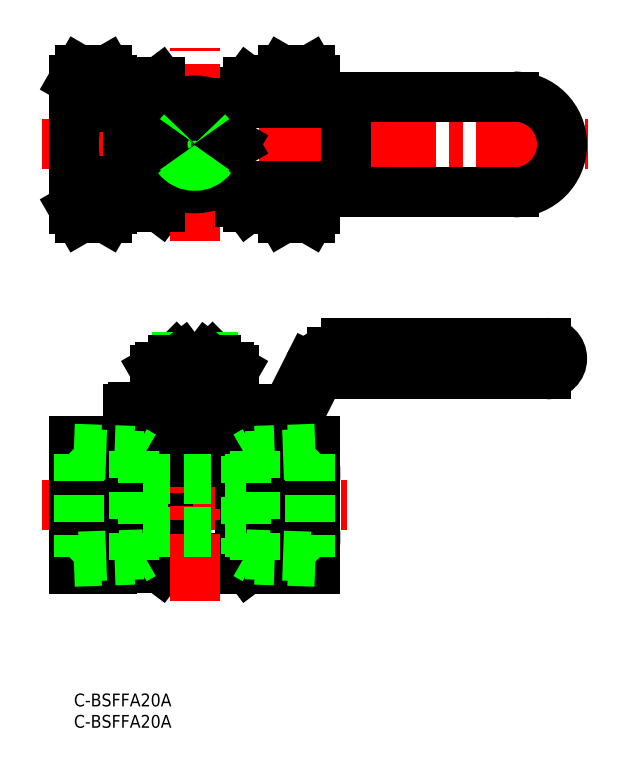
<metadata>
{"format":"dxf","ext":"dxf","renderer":"ezdxf+matplotlib","layout":"modelspace","background":"white","min_lineweight":24,"dpi":150}
</metadata>
<code>
0
SECTION
2
ENTITIES
0
LINE
8
CENTER
10
-7.403
20
44.07
30
0
11
63.9
21
44.07
31
0
0
LINE
8
0
10
21.94
20
54.17
30
0
11
21.94
21
31.83
31
0
0
LINE
8
0
10
20.11
20
54.17
30
0
11
20.11
21
29.38
31
0
0
LINE
8
0
10
-2.71e-14
20
59.07
30
0
11
13.86
21
59.07
31
0
0
LINE
8
0
10
9
20
29.38
30
0
11
20.11
21
29.38
31
0
0
LINE
8
0
10
21.94
20
31.83
30
0
11
38.96
21
31.83
31
0
0
LINE
8
0
10
20.11
20
29.38
30
0
11
21.94
21
31.83
31
0
0
LINE
8
0
10
36.27
20
29.07
30
0
11
56.5
21
29.07
31
0
0
LINE
8
0
10
38.96
20
62.13
30
0
11
38.96
21
31.83
31
0
0
LINE
8
0
10
40.8
20
29.38
30
0
11
47.5
21
29.38
31
0
0
LINE
8
0
10
40.8
20
29.38
30
0
11
38.96
21
31.83
31
0
0
LINE
8
0
10
36.27
20
31.83
30
0
11
36.27
21
29.07
31
0
0
LINE
8
0
10
17.54
20
67.03
30
0
11
17.54
21
55.4
31
0
0
LINE
8
0
10
13.86
20
67.03
30
0
11
17.54
21
67.03
31
0
0
LINE
8
0
10
13.86
20
67.03
30
0
11
13.86
21
55.4
31
0
0
LINE
8
0
10
9
20
56.62
30
0
11
13.86
21
56.62
31
0
0
LINE
8
0
10
13.86
20
55.4
30
0
11
17.54
21
55.4
31
0
0
LINE
8
0
10
17.54
20
62.13
30
0
11
38.54
21
62.13
31
0
0
LINE
8
CENTER
10
28.25
20
21.58
30
0
11
28.25
21
83.03
31
0
0
LINE
8
0
10
38.54
20
59.07
30
0
11
38.54
21
62.13
31
0
0
LINE
8
0
10
38.96
20
62.13
30
0
11
43.37
21
62.13
31
0
0
LINE
8
0
10
43.37
20
62.13
30
0
11
43.37
21
49.12
31
0
0
LINE
8
0
10
38.96
20
49.12
30
0
11
43.37
21
49.12
31
0
0
LINE
8
0
10
40.8
20
49.12
30
0
11
40.8
21
29.38
31
0
0
LINE
8
0
10
43.37
20
56.62
30
0
11
47.5
21
56.62
31
0
0
LINE
8
0
10
43.37
20
59.07
30
0
11
56.5
21
59.07
31
0
0
LINE
8
0
10
17.54
20
56.62
30
0
11
24.58
21
56.62
31
0
0
LINE
8
0
10
17.54
20
59.07
30
0
11
24.58
21
59.07
31
0
0
LINE
8
0
10
12.64
20
63.6
30
0
11
13.86
21
63.6
31
0
0
LINE
8
0
10
37.43
20
62.13
30
0
11
37.43
21
63.6
31
0
0
LINE
8
0
10
19.07
20
62.13
30
0
11
19.07
21
63.6
31
0
0
LINE
8
0
10
20.11
20
54.17
30
0
11
38.96
21
54.17
31
0
0
LINE
8
0
10
24.58
20
56.62
30
0
11
24.58
21
59.07
31
0
0
LINE
8
0
10
31.92
20
56.62
30
0
11
31.92
21
59.07
31
0
0
ARC
8
0
10
28.25
20
61.52
30
0
40
6.122
50
233.1
51
306.9
0
LINE
8
0
10
31.92
20
56.62
30
0
11
38.96
21
56.62
31
0
0
LINE
8
0
10
31.92
20
59.07
30
0
11
38.96
21
59.07
31
0
0
LINE
8
0
10
12.64
20
66.66
30
0
11
12.64
21
63.6
31
0
0
LINE
8
0
10
12.64
20
66.66
30
0
11
13.86
21
66.66
31
0
0
LINE
8
0
10
17.54
20
63.6
30
0
11
48.04
21
63.6
31
0
0
LINE
8
0
10
17.54
20
66.66
30
0
11
48.04
21
66.66
31
0
0
LINE
8
0
10
63.76
20
82.07
30
0
11
110.6
21
82.07
31
0
0
LINE
8
0
10
63.76
20
74.72
30
0
11
110.6
21
74.72
31
0
0
LINE
8
0
10
63.76
20
74.72
30
0
11
63.76
21
82.07
31
0
0
LINE
8
0
10
63.76
20
79.93
30
0
11
60.38
21
79.93
31
0
0
LINE
8
0
10
63.76
20
76.87
30
0
11
60.38
21
76.87
31
0
0
LINE
8
0
10
53.51
20
66.97
30
0
11
57.65
21
75.18
31
0
0
LINE
8
0
10
50.78
20
68.35
30
0
11
54.91
21
76.56
31
0
0
ARC
8
0
10
110.6
20
78.4
30
0
40
3.673
50
270
51
90
0
LINE
8
0
10
35.9
20
66.66
30
0
11
35.9
21
69.11
31
0
0
LINE
8
0
10
20.6
20
66.66
30
0
11
20.6
21
69.11
31
0
0
ARC
8
0
10
48.04
20
69.72
30
0
40
3.061
50
270
51
333.3
0
ARC
8
0
10
60.38
20
73.81
30
0
40
3.061
50
90
51
153.3
0
ARC
8
0
10
48.04
20
69.72
30
0
40
6.122
50
270
51
333.3
0
ARC
8
0
10
60.38
20
73.81
30
0
40
6.122
50
90
51
153.3
0
LINE
8
CENTER
10
-7.403
20
128.5
30
0
11
120.2
21
128.5
31
0
0
LINE
8
0
10
9
20
143.2
30
0
11
20.11
21
143.2
31
0
0
LINE
8
0
10
20.11
20
140.8
30
0
11
40.8
21
140.8
31
0
0
LINE
8
0
10
20.11
20
143.2
30
0
11
21.94
21
140.8
31
0
0
LINE
8
0
10
38.96
20
140.8
30
0
11
40.8
21
143.2
31
0
0
LINE
8
0
10
40.8
20
143.2
30
0
11
47.5
21
143.2
31
0
0
LINE
8
0
10
9
20
113.8
30
0
11
20.11
21
113.8
31
0
0
LINE
8
0
10
20.11
20
116.3
30
0
11
38.96
21
116.3
31
0
0
LINE
8
0
10
20.11
20
113.8
30
0
11
21.94
21
116.3
31
0
0
LINE
8
0
10
39.88
20
115
30
0
11
40.8
21
113.8
31
0
0
LINE
8
0
10
40.8
20
113.8
30
0
11
47.5
21
113.8
31
0
0
LINE
8
CENTER
10
28.25
20
106
30
0
11
28.25
21
151
31
0
0
ARC
8
0
10
28.25
20
128.5
30
0
40
10.29
50
180
51
287.8
0
LINE
8
0
10
28.25
20
138.3
30
0
11
63.76
21
138.3
31
0
0
LINE
8
0
10
28.25
20
118.7
30
0
11
63.76
21
118.7
31
0
0
ARC
8
0
10
28.25
20
128.5
30
0
40
9.796
50
90
51
131.4
0
LINE
8
0
10
15.7
20
135.9
30
0
11
21.77
21
135.9
31
0
0
LINE
8
0
10
17.54
20
118.2
30
0
11
17.54
21
128.5
31
0
0
LINE
8
0
10
13.86
20
118.2
30
0
11
13.86
21
128.5
31
0
0
LINE
8
0
10
12.64
20
131.6
30
0
11
12.64
21
132.8
31
0
0
LINE
8
0
10
13.86
20
118.2
30
0
11
17.54
21
118.2
31
0
0
ARC
8
0
10
15.7
20
132.8
30
0
40
3.061
50
90
51
180
0
ARC
8
0
10
15.7
20
131.6
30
0
40
3.061
50
180
51
270
0
ARC
8
0
10
28.25
20
128.5
30
0
40
9.796
50
180
51
270
0
ARC
8
0
10
28.25
20
128.5
30
0
40
10.29
50
72.25
51
134.4
0
LINE
8
0
10
13.86
20
128.5
30
0
11
18.45
21
128.5
31
0
0
LINE
8
0
10
63.76
20
117.3
30
0
11
63.76
21
139.7
31
0
0
LINE
8
0
10
63.76
20
139.7
30
0
11
103
21
139.7
31
0
0
LINE
8
0
10
63.76
20
117.3
30
0
11
103
21
117.3
31
0
0
LINE
8
0
10
20.11
20
113.8
30
0
11
20.11
21
116.3
31
0
0
LINE
8
0
10
40.8
20
113.8
30
0
11
40.8
21
115
31
0
0
LINE
8
0
10
40.8
20
143.2
30
0
11
40.8
21
140.8
31
0
0
LINE
8
0
10
20.11
20
143.2
30
0
11
20.11
21
140.8
31
0
0
ARC
8
0
10
103
20
128.5
30
0
40
11.2
50
270
51
90
0
LINE
8
0
10
38.96
20
115
30
0
11
38.96
21
118.7
31
0
0
LINE
8
0
10
43.37
20
115
30
0
11
43.37
21
118.7
31
0
0
LINE
8
0
10
38.96
20
115
30
0
11
43.37
21
115
31
0
0
INSERT
8
0
2
*U12
10
0
20
0
30
0
0
INSERT
8
0
2
*U13
10
0
20
0
30
0
0
LINE
8
0
10
1.34
20
137.2
30
0
11
22.7
21
137.2
31
0
0
LINE
8
0
10
7.66
20
145.8
30
0
11
1.34
21
145.8
31
0
0
LINE
8
0
10
22.7
20
119.9
30
0
11
17.54
21
119.9
31
0
0
LINE
8
0
10
1.34
20
111.2
30
0
11
7.66
21
111.2
31
0
0
LINE
8
0
10
1.3e-15
20
113.5
30
0
11
-5.55e-14
21
143.5
31
0
0
ARC
8
0
10
28.66
20
128.5
30
0
40
28.66
50
162.4
51
197.6
0
LINE
8
0
10
1.3e-15
20
113.5
30
0
11
1.34
21
111.2
31
0
0
ARC
8
0
10
7.667
20
115.5
30
0
40
7.667
50
145.6
51
205.6
0
LINE
8
0
10
-5.55e-14
20
143.5
30
0
11
1.34
21
145.8
31
0
0
ARC
8
0
10
7.667
20
141.5
30
0
40
7.667
50
154.4
51
214.4
0
LINE
8
0
10
9
20
113.5
30
0
11
9
21
119.9
31
0
0
LINE
8
0
10
9
20
113.5
30
0
11
7.66
21
111.2
31
0
0
ARC
8
0
10
1.333
20
115.5
30
0
40
7.667
50
334.4
51
34.38
0
LINE
8
0
10
9
20
143.5
30
0
11
7.66
21
145.8
31
0
0
ARC
8
0
10
1.333
20
141.5
30
0
40
7.667
50
325.6
51
25.62
0
ARC
8
0
10
21.66
20
36.57
30
0
40
21.66
50
159.7
51
200.3
0
ARC
8
0
10
-12.66
20
36.57
30
0
40
21.66
50
339.7
51
20.26
0
LINE
8
0
10
9
20
59.07
30
0
11
9
21
29.07
31
0
0
LINE
8
0
10
9
20
29.07
30
0
11
4.4e-14
21
29.07
31
0
0
LINE
8
0
10
7.66
20
44.07
30
0
11
1.34
21
44.07
31
0
0
ARC
8
0
10
-12.66
20
51.57
30
0
40
21.66
50
339.7
51
20.26
0
ARC
8
0
10
21.66
20
51.57
30
0
40
21.66
50
159.7
51
200.3
0
LINE
8
0
10
-2.71e-14
20
59.07
30
0
11
4.4e-14
21
29.07
31
0
0
ARC
8
0
10
34.84
20
36.57
30
0
40
21.66
50
339.7
51
20.26
0
ARC
8
0
10
69.16
20
36.57
30
0
40
21.66
50
159.7
51
200.3
0
LINE
8
0
10
47.5
20
59.07
30
0
11
47.5
21
29.07
31
0
0
LINE
8
0
10
48.84
20
44.07
30
0
11
55.16
21
44.07
31
0
0
ARC
8
0
10
69.16
20
51.57
30
0
40
21.66
50
159.7
51
200.3
0
ARC
8
0
10
34.84
20
51.57
30
0
40
21.66
50
339.7
51
20.26
0
LINE
8
0
10
56.5
20
59.07
30
0
11
56.5
21
29.07
31
0
0
LINE
8
0
10
13.86
20
119.9
30
0
11
1.34
21
119.9
31
0
0
LINE
8
0
10
9
20
137.2
30
0
11
9
21
143.5
31
0
0
LINE
8
0
10
48.84
20
145.8
30
0
11
55.16
21
145.8
31
0
0
LINE
8
0
10
55.16
20
111.2
30
0
11
48.84
21
111.2
31
0
0
LINE
8
0
10
56.5
20
113.5
30
0
11
56.5
21
118.7
31
0
0
LINE
8
0
10
56.5
20
113.5
30
0
11
55.16
21
111.2
31
0
0
ARC
8
0
10
48.83
20
115.5
30
0
40
7.667
50
334.4
51
24.62
0
LINE
8
0
10
56.5
20
143.5
30
0
11
55.16
21
145.8
31
0
0
ARC
8
0
10
48.83
20
141.5
30
0
40
7.667
50
335.4
51
25.62
0
LINE
8
0
10
47.5
20
113.5
30
0
11
47.5
21
118.7
31
0
0
LINE
8
0
10
47.5
20
138.3
30
0
11
47.5
21
143.5
31
0
0
LINE
8
0
10
47.5
20
113.5
30
0
11
48.84
21
111.2
31
0
0
ARC
8
0
10
55.17
20
115.5
30
0
40
7.667
50
155.4
51
205.6
0
LINE
8
0
10
47.5
20
143.5
30
0
11
48.84
21
145.8
31
0
0
ARC
8
0
10
55.17
20
141.5
30
0
40
7.667
50
154.4
51
204.6
0
LINE
8
0
10
56.5
20
138.3
30
0
11
56.5
21
143.5
31
0
0
CIRCLE
8
0
10
28.25
20
128.5
30
0
40
8
0
ARC
8
0
10
28.25
20
128.5
30
0
40
4.188
50
45.75
51
134.2
0
ARC
8
0
10
28.25
20
128.5
30
0
40
5
50
36.87
51
143.1
0
LINE
8
0
10
20.25
20
76.41
30
0
11
36.25
21
76.41
31
0
0
ARC
8
0
10
28.25
20
61.13
30
0
40
15.29
50
72.41
51
107.6
0
LINE
8
0
10
20.25
20
69.11
30
0
11
36.25
21
69.11
31
0
0
ARC
8
0
10
28.25
20
84.4
30
0
40
15.29
50
252.4
51
287.6
0
LINE
8
0
10
19.01
20
75.7
30
0
11
19.01
21
69.83
31
0
0
LINE
8
0
10
23.63
20
69.83
30
0
11
23.63
21
75.7
31
0
0
LINE
8
0
10
20.25
20
76.41
30
0
11
19.01
21
75.7
31
0
0
ARC
8
0
10
21.32
20
72.32
30
0
40
4.089
50
55.62
51
115.6
0
ARC
8
0
10
21.32
20
73.2
30
0
40
4.089
50
244.4
51
304.4
0
LINE
8
0
10
20.25
20
69.11
30
0
11
19.01
21
69.83
31
0
0
LINE
8
0
10
32.87
20
75.7
30
0
11
32.87
21
69.83
31
0
0
LINE
8
0
10
37.49
20
69.83
30
0
11
37.49
21
75.7
31
0
0
ARC
8
0
10
35.18
20
72.32
30
0
40
4.089
50
64.38
51
124.4
0
LINE
8
0
10
36.25
20
76.41
30
0
11
37.49
21
75.7
31
0
0
LINE
8
0
10
36.25
20
69.11
30
0
11
37.49
21
69.83
31
0
0
ARC
8
0
10
35.18
20
73.2
30
0
40
4.089
50
235.6
51
295.6
0
LINE
8
0
10
32.87
20
120.5
30
0
11
37.49
21
128.5
31
0
0
LINE
8
0
10
37.49
20
128.5
30
0
11
32.87
21
136.5
31
0
0
LINE
8
0
10
32.87
20
136.5
30
0
11
23.63
21
136.5
31
0
0
LINE
8
0
10
23.63
20
136.5
30
0
11
19.01
21
128.5
31
0
0
LINE
8
0
10
19.01
20
128.5
30
0
11
23.63
21
120.5
31
0
0
LINE
8
0
10
23.63
20
120.5
30
0
11
32.87
21
120.5
31
0
0
LINE
8
0
10
32.25
20
131.5
30
0
11
24.25
21
131.5
31
0
0
LINE
8
0
10
32.25
20
125.5
30
0
11
24.25
21
125.5
31
0
0
ARC
8
0
10
28.25
20
128.5
30
0
40
4.188
50
225.8
51
314.2
0
ARC
8
0
10
28.25
20
128.5
30
0
40
5
50
216.9
51
323.1
0
ARC
8
0
10
28.25
20
128.5
30
0
40
4.188
50
134.2
51
225.8
0
ARC
8
0
10
28.25
20
128.5
30
0
40
5
50
143.1
51
216.9
0
ARC
8
0
10
28.25
20
128.5
30
0
40
4.188
50
314.2
51
45.75
0
ARC
8
0
10
28.25
20
128.5
30
0
40
5
50
323.1
51
36.87
0
LINE
8
0
10
24.06
20
78.81
30
0
11
23.25
21
78
31
0
0
LINE
8
0
10
23.25
20
78
30
0
11
24.25
21
78
31
0
0
LINE
8
0
10
33.25
20
78
30
0
11
32.44
21
78.81
31
0
0
LINE
8
0
10
24.06
20
78.81
30
0
11
32.44
21
78.81
31
0
0
LINE
8
0
10
32.44
20
78.81
30
0
11
32.44
21
76.41
31
0
0
LINE
8
0
10
24.06
20
78.81
30
0
11
24.06
21
76.41
31
0
0
LINE
8
0
10
23.25
20
78
30
0
11
23.25
21
76.41
31
0
0
LINE
8
0
10
33.25
20
78
30
0
11
33.25
21
76.41
31
0
0
LINE
8
0
10
25.33
20
78.81
30
0
11
24.25
21
78
31
0
0
LINE
8
0
10
24.25
20
78
30
0
11
24.25
21
76.41
31
0
0
LINE
8
0
10
31.17
20
78.81
30
0
11
32.25
21
78
31
0
0
LINE
8
0
10
32.25
20
78
30
0
11
32.25
21
76.41
31
0
0
LINE
8
0
10
32.25
20
78
30
0
11
33.25
21
78
31
0
0
LINE
8
0
10
56.5
20
57.29
30
0
11
42.4
21
56.8
31
0
0
LINE
8
0
10
56.5
20
30.85
30
0
11
42.4
21
31.34
31
0
0
LINE
8
0
10
55.3
20
56.09
30
0
11
40.26
21
55.56
31
0
0
LINE
8
0
10
55.3
20
32.05
30
0
11
40.26
21
32.58
31
0
0
LINE
8
0
10
42.4
20
31.34
30
0
11
42.4
21
56.8
31
0
0
LINE
8
0
10
40.26
20
55.56
30
0
11
40.26
21
32.58
31
0
0
LINE
8
0
10
42.4
20
31.34
30
0
11
40.26
21
32.58
31
0
0
LINE
8
0
10
42.4
20
56.8
30
0
11
40.26
21
55.56
31
0
0
LINE
8
0
10
55.3
20
56.09
30
0
11
55.3
21
32.05
31
0
0
LINE
8
0
10
55.3
20
32.05
30
0
11
56.5
21
30.85
31
0
0
LINE
8
0
10
55.3
20
56.09
30
0
11
56.5
21
57.29
31
0
0
LINE
8
0
10
2.98e-14
20
57.29
30
0
11
14.1
21
56.8
31
0
0
LINE
8
0
10
1.55e-14
20
30.85
30
0
11
14.1
21
31.34
31
0
0
LINE
8
0
10
1.204
20
56.09
30
0
11
16.24
21
55.56
31
0
0
LINE
8
0
10
1.204
20
32.05
30
0
11
16.24
21
32.58
31
0
0
LINE
8
0
10
14.1
20
31.34
30
0
11
14.1
21
56.8
31
0
0
LINE
8
0
10
16.24
20
55.56
30
0
11
16.24
21
32.58
31
0
0
LINE
8
0
10
14.1
20
31.34
30
0
11
16.24
21
32.58
31
0
0
LINE
8
0
10
14.1
20
56.8
30
0
11
16.24
21
55.56
31
0
0
LINE
8
0
10
1.204
20
56.09
30
0
11
1.204
21
32.05
31
0
0
LINE
8
0
10
1.204
20
32.05
30
0
11
1.55e-14
21
30.85
31
0
0
LINE
8
0
10
1.204
20
56.09
30
0
11
2.98e-14
21
57.29
31
0
0
LINE
8
0
10
16.24
20
50.32
30
0
11
40.26
21
50.32
31
0
0
LINE
8
0
10
16.24
20
37.82
30
0
11
40.26
21
37.82
31
0
0
ENDSEC
0
EOF

</code>
